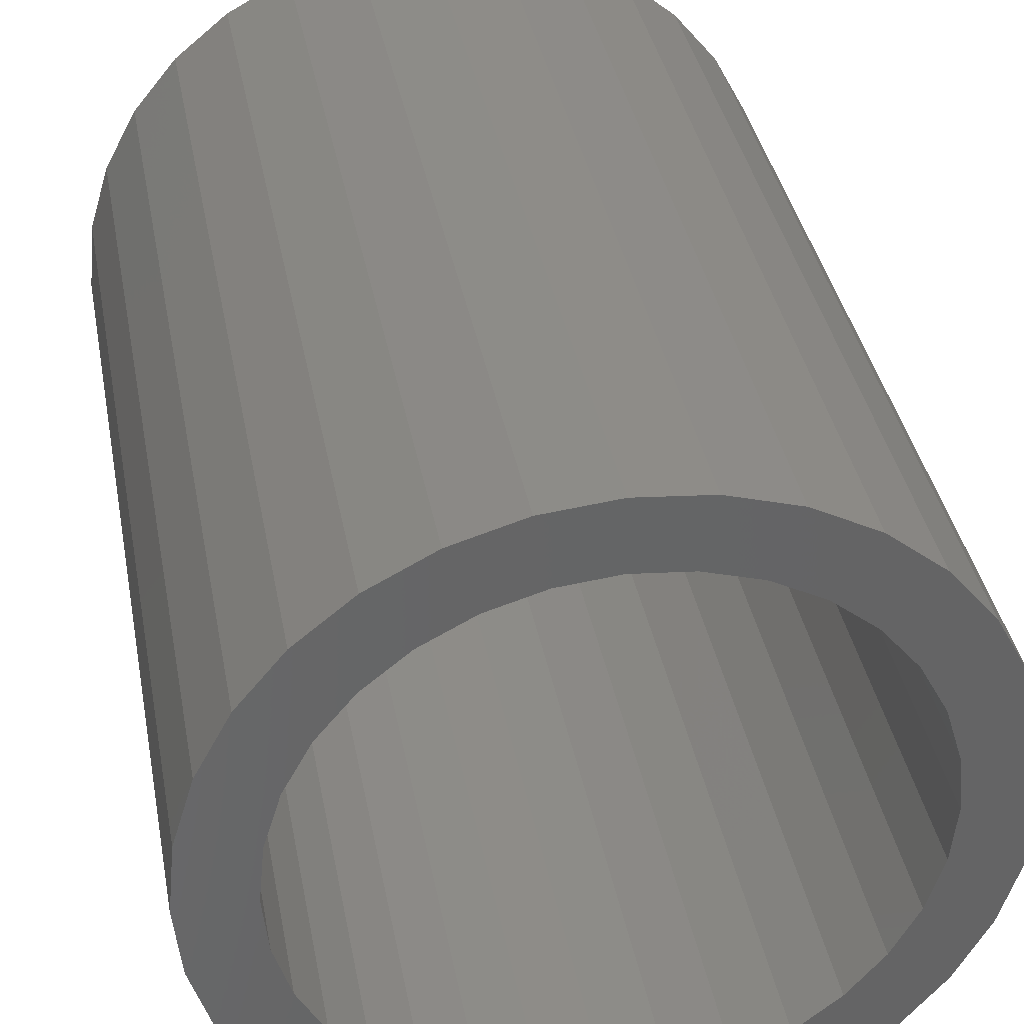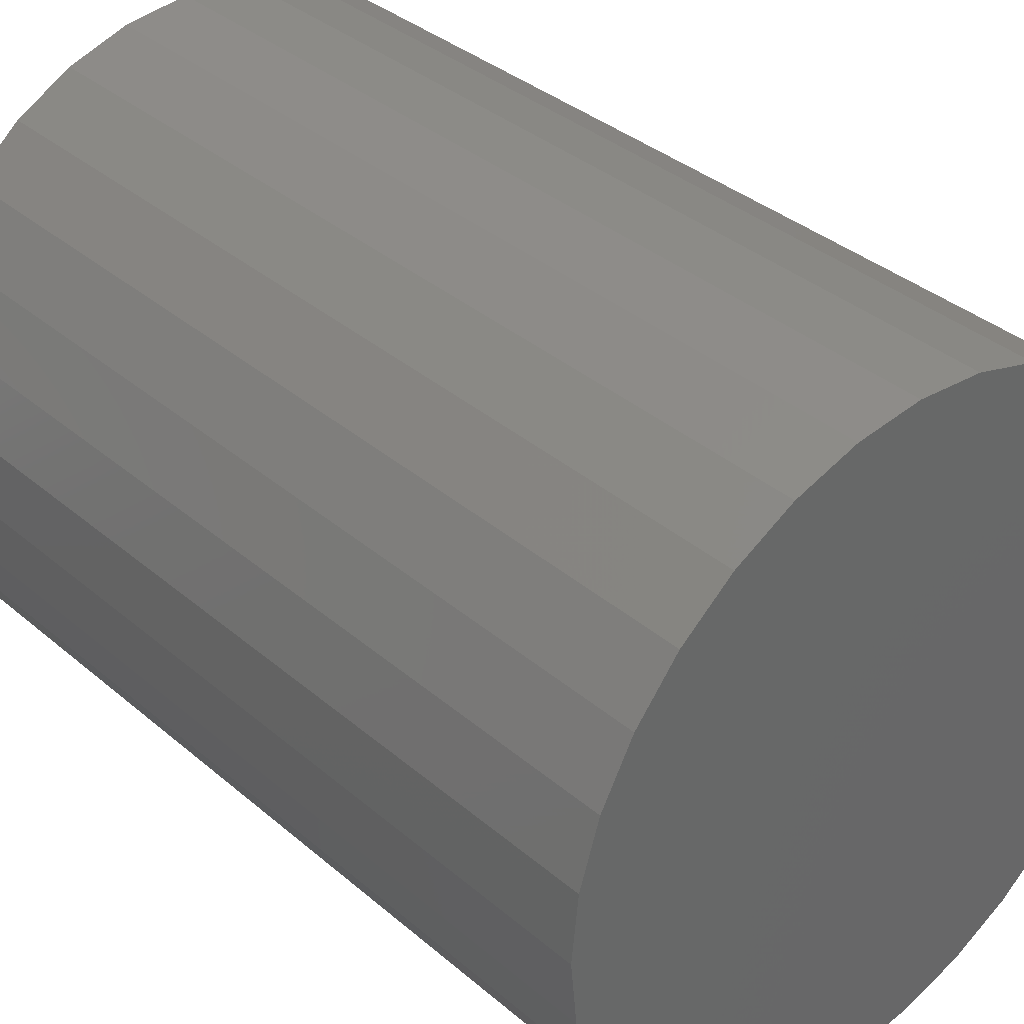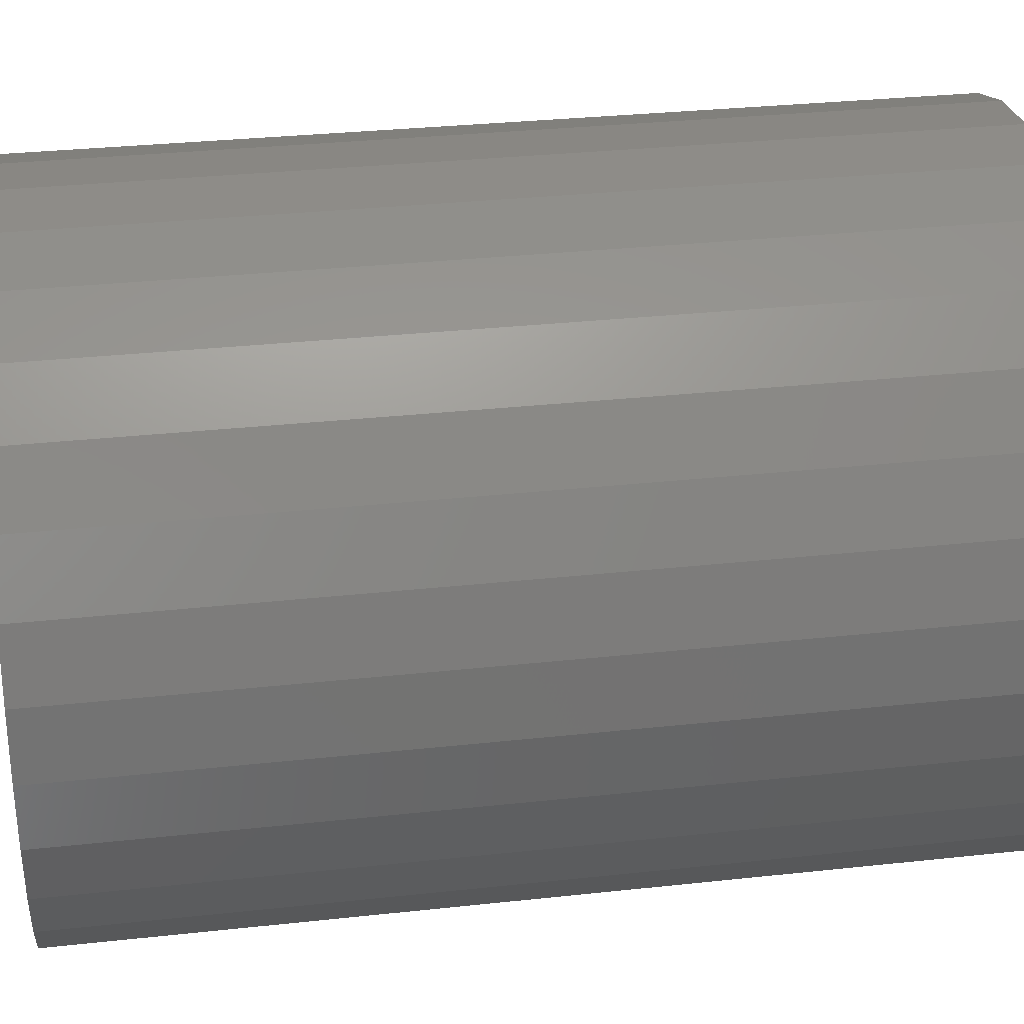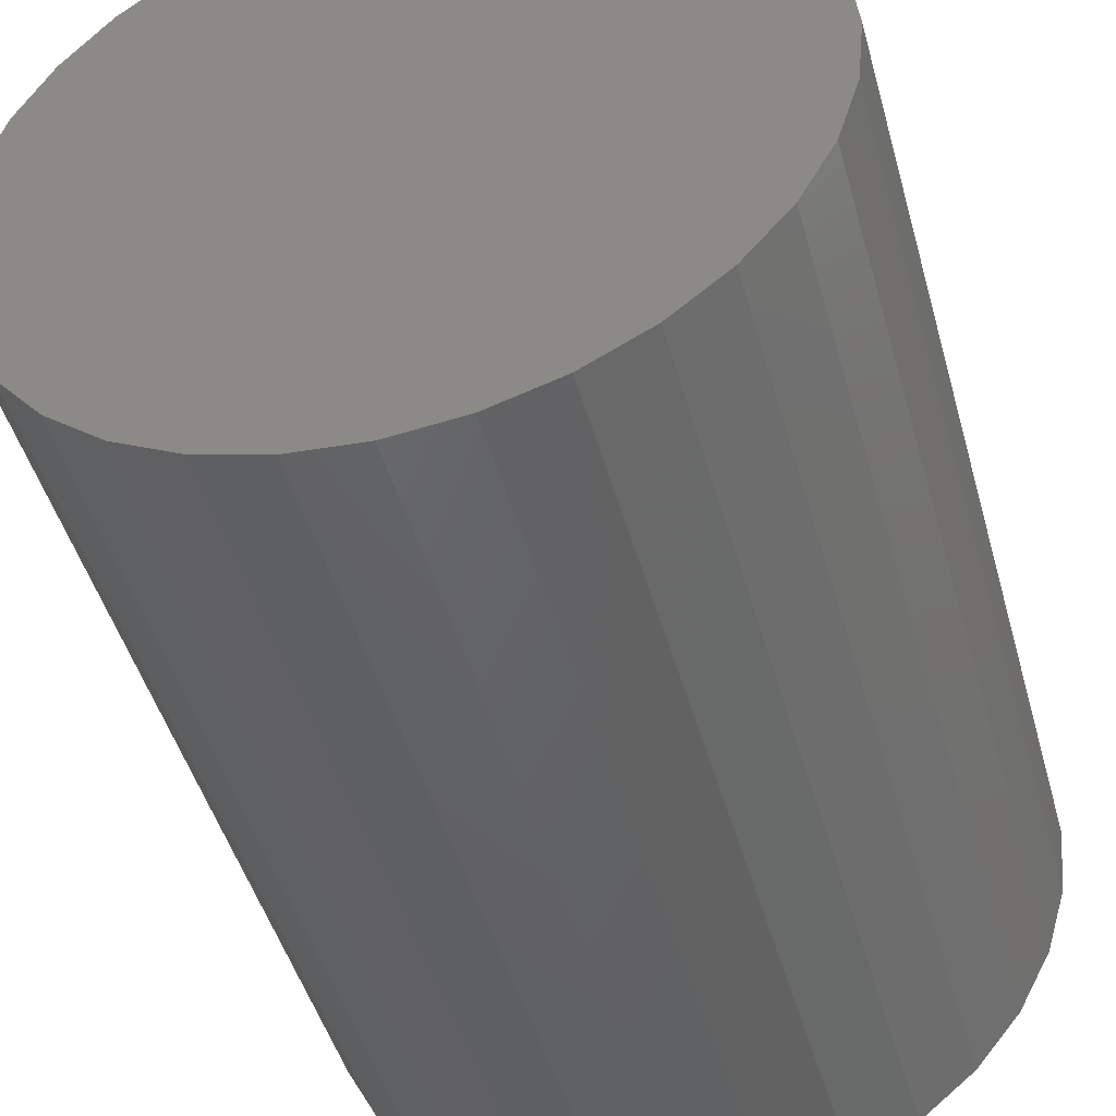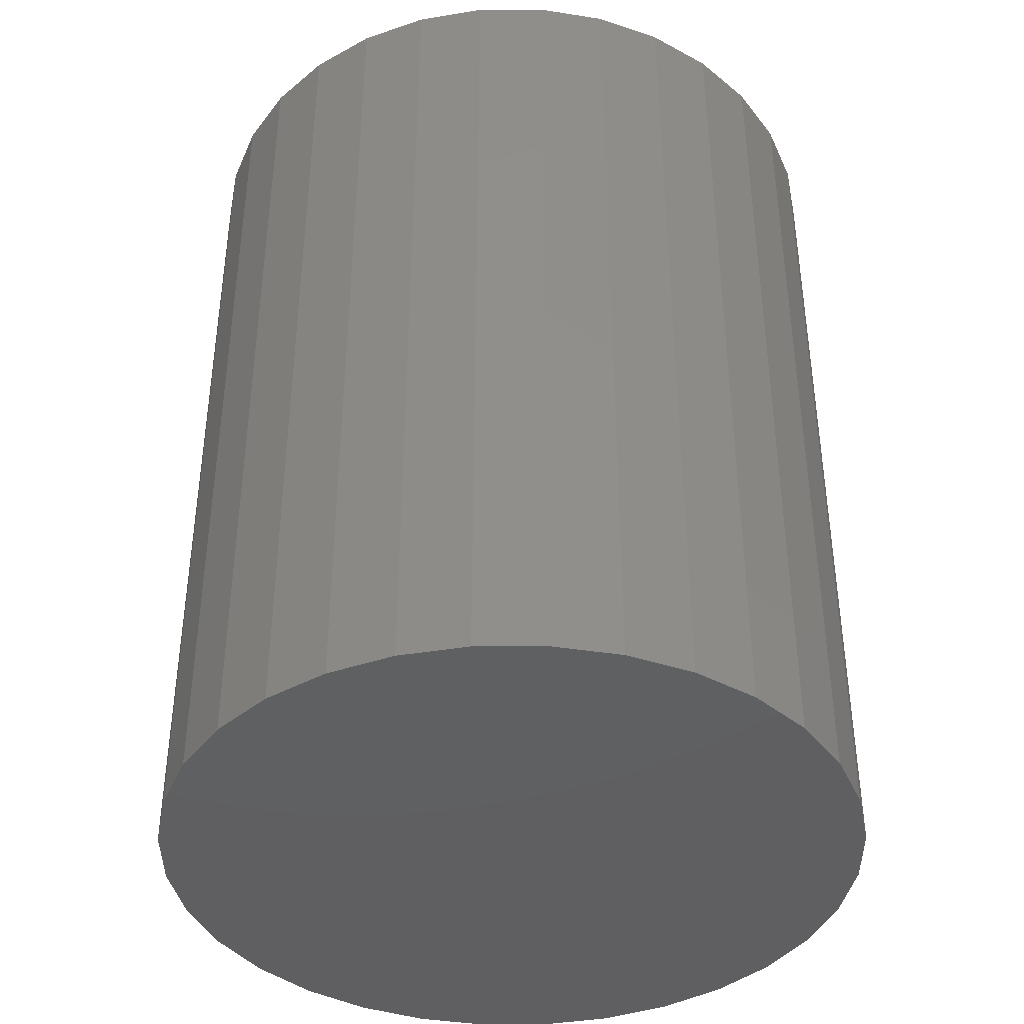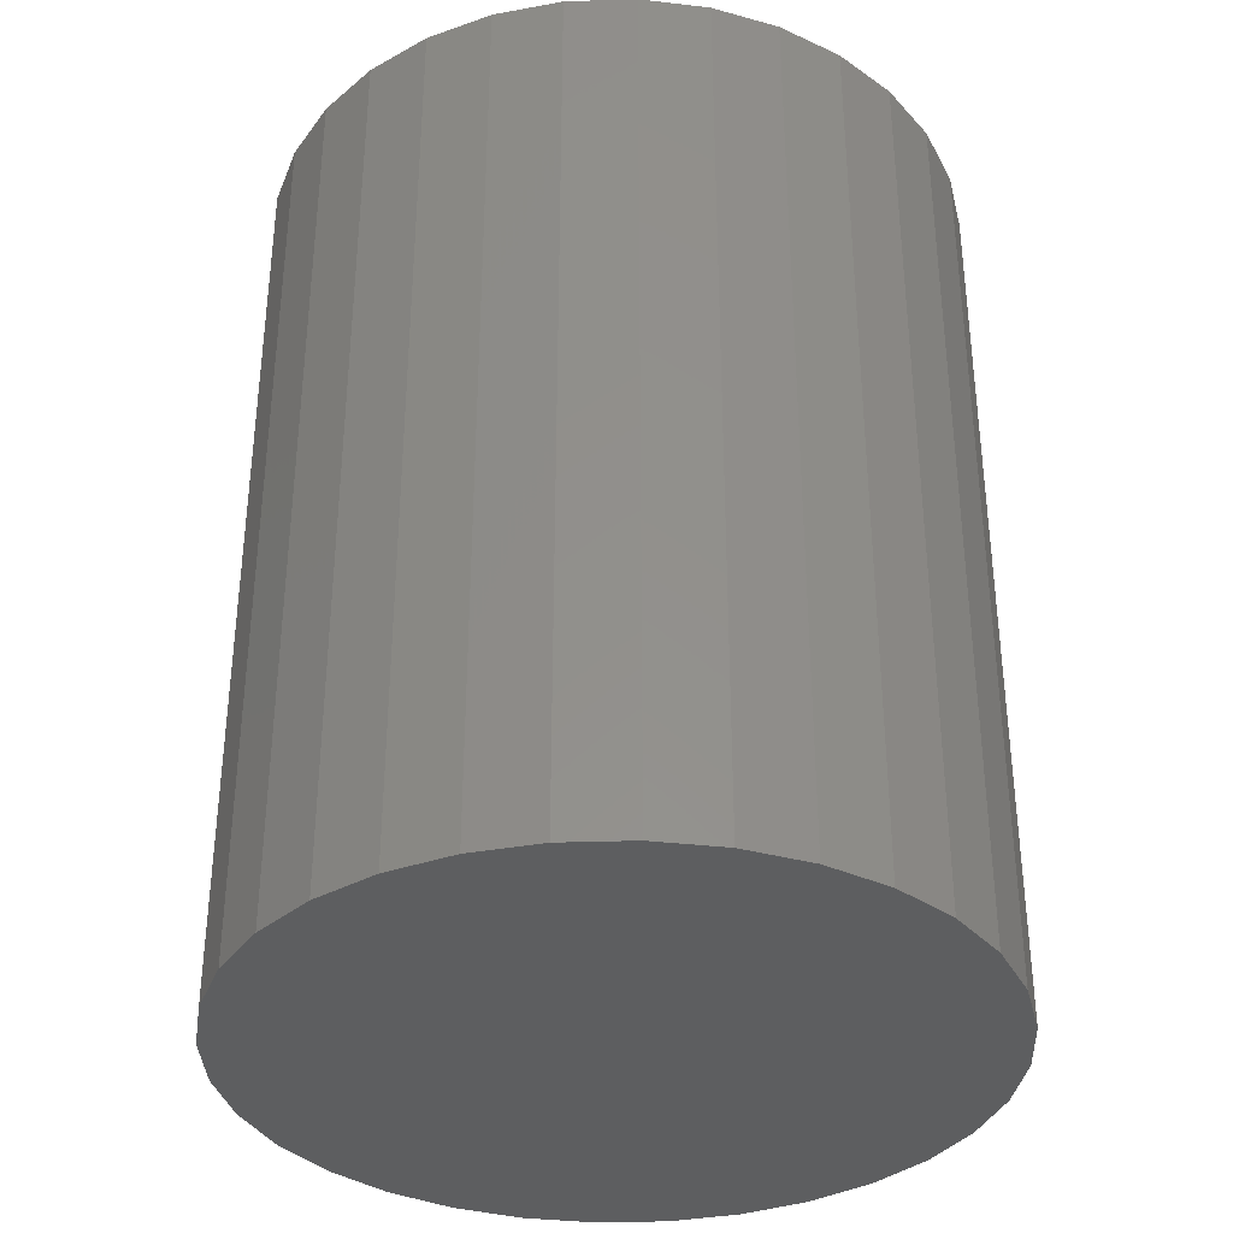
<metadata>
{"format":"stl","ext":"stl","renderer":"f3d","projection":"perspective","resolution":1024,"background":"white","views":[{"elev":37.3,"azim":-10.5,"up":"+Y"},{"elev":36.5,"azim":137.7,"up":"+Y"},{"elev":31.1,"azim":81.1,"up":"+Y"},{"elev":-46.8,"azim":-164.6,"up":"+Y"},{"elev":-40.3,"azim":28.4,"up":"+Z"},{"elev":-35.4,"azim":-115.7,"up":"+Z"}]}
</metadata>
<code>
# stl→obj: 128 verts, 252 faces
v -0.02729 0.05265 0.2031
v -0.01634 0.0585 0.2031
v -0.04793 0.05582 0.2031
v -0.05775 0.04386 0.2031
v -0.03688 0.04478 0.2031
v -0.04476 0.03518 0.2031
v -0.06504 0.03021 0.2031
v -0.05061 0.02423 0.2031
v -0.06954 0.0154 0.2031
v -0.05421 0.01235 0.2031
v -0.05061 -0.02423 0.2031
v -0.05421 -0.01235 0.2031
v -0.06954 -0.0154 0.2031
v -0.06504 -0.03021 0.2031
v -0.04476 -0.03518 0.2031
v -0.05775 -0.04386 0.2031
v -0.03688 -0.04478 0.2031
v -0.04793 -0.05582 0.2031
v -0.02729 -0.05265 0.2031
v -0.01634 -0.0585 0.2031
v 0.05176 0.06564 0.2031
v 0.02025 0.06211 0.2031
v 0.03213 0.0585 0.2031
v 0.06372 0.05582 0.2031
v 0.04307 0.05265 0.2031
v 0.05267 0.04478 0.2031
v 0.07354 0.04386 0.2031
v 0.06055 0.03518 0.2031
v 0.08083 0.03021 0.2031
v 0.0664 0.02423 0.2031
v 0.08533 0.0154 0.2031
v 0.07 0.01235 0.2031
v 0.07122 0 0.2031
v 0.08533 -0.0154 0.2031
v 0.07 -0.01235 0.2031
v 0.0664 -0.02423 0.2031
v 0.08083 -0.03021 0.2031
v 0.06055 -0.03518 0.2031
v 0.07354 -0.04386 0.2031
v 0.05267 -0.04478 0.2031
v 0.04307 -0.05265 0.2031
v 0.06372 -0.05582 0.2031
v 0.03213 -0.0585 0.2031
v 0.05176 -0.06564 0.2031
v 0.02025 -0.06211 0.2031
v 0.08684 0 0.2031
v -0.07105 9.668e-18 0.2031
v -0.05543 7.754e-18 0.2031
v -0.03597 0.06564 0.2031
v -0.004459 0.06211 0.2031
v 0.007895 0.06332 0.2031
v -0.02232 0.07294 0.2031
v -0.03597 -0.06564 0.2031
v -0.02232 -0.07294 0.2031
v 0.007895 -0.06332 0.2031
v -0.004459 -0.06211 0.2031
v 0.03811 0.07294 0.2031
v 0.0233 0.07743 0.2031
v 0.007895 0.07895 0.2031
v -0.007507 0.07743 0.2031
v -0.007507 -0.07743 0.2031
v 0.007895 -0.07895 0.2031
v 0.0233 -0.07743 0.2031
v 0.03811 -0.07294 0.2031
v 0.007895 -0.06332 0.01562
v 0.02025 -0.06211 0.01562
v 0.03213 -0.0585 0.01562
v 0.04307 -0.05265 0.01562
v 0.05267 -0.04478 0.01562
v 0.06055 -0.03518 0.01562
v 0.0664 -0.02423 0.01562
v 0.07 -0.01235 0.01562
v 0.07122 -1.551e-17 0.01562
v -0.004459 -0.06211 0.01562
v -0.01634 -0.0585 0.01562
v -0.02729 -0.05265 0.01562
v -0.03688 -0.04478 0.01562
v -0.04476 -0.03518 0.01562
v -0.05061 -0.02423 0.01562
v -0.05421 -0.01235 0.01562
v -0.05543 -2.037e-17 0.01562
v 0.007895 0.06332 0.01562
v -0.004459 0.06211 0.01562
v -0.01634 0.0585 0.01562
v -0.02729 0.05265 0.01562
v -0.03688 0.04478 0.01562
v -0.04476 0.03518 0.01562
v -0.05061 0.02423 0.01562
v -0.05421 0.01235 0.01562
v 0.02025 0.06211 0.01562
v 0.03213 0.0585 0.01562
v 0.04307 0.05265 0.01562
v 0.05267 0.04478 0.01562
v 0.06055 0.03518 0.01562
v 0.0664 0.02423 0.01562
v 0.07 0.01235 0.01562
v 0.007895 0.07895 0
v 0.0233 0.07743 0
v -0.007507 0.07743 0
v -0.02232 0.07294 0
v 0.03811 0.07294 0
v -0.03597 0.06564 0
v 0.05176 0.06564 0
v -0.04793 0.05582 0
v 0.06372 0.05582 0
v 0.05176 -0.06564 0
v -0.03597 -0.06564 0
v 0.06372 -0.05582 0
v -0.02232 -0.07294 0
v 0.03811 -0.07294 0
v -0.007507 -0.07743 0
v 0.0233 -0.07743 0
v 0.007895 -0.07895 0
v -0.04793 -0.05582 0
v -0.05775 -0.04386 0
v 0.07354 -0.04386 0
v -0.06504 -0.03021 0
v 0.08083 -0.03021 0
v -0.06954 -0.0154 0
v 0.08533 -0.0154 0
v -0.07105 9.668e-18 0
v 0.08684 0 0
v -0.06954 0.0154 0
v 0.08533 0.0154 0
v -0.06504 0.03021 0
v 0.08083 0.03021 0
v -0.05775 0.04386 0
v 0.07354 0.04386 0
f 1 2 3
f 3 4 1
f 1 4 5
f 6 5 4
f 4 7 6
f 8 6 7
f 7 9 8
f 8 9 10
f 11 12 13
f 13 14 11
f 11 14 15
f 15 14 16
f 15 16 17
f 17 16 18
f 19 17 18
f 19 18 20
f 21 22 23
f 21 23 24
f 24 23 25
f 24 25 26
f 24 26 27
f 27 26 28
f 27 28 29
f 29 28 30
f 29 30 31
f 30 32 31
f 33 31 32
f 34 35 36
f 34 36 37
f 36 38 37
f 39 37 38
f 39 38 40
f 39 40 41
f 39 41 42
f 41 43 42
f 44 42 43
f 44 43 45
f 46 31 33
f 46 33 35
f 46 35 34
f 47 13 12
f 47 12 48
f 47 48 10
f 47 10 9
f 49 3 2
f 49 2 50
f 49 50 51
f 49 51 52
f 53 54 55
f 53 55 56
f 53 56 20
f 53 20 18
f 51 22 21
f 51 21 57
f 51 57 58
f 51 58 59
f 51 59 60
f 51 60 52
f 55 54 61
f 55 61 62
f 55 62 63
f 55 63 64
f 55 64 44
f 55 44 45
f 65 45 66
f 66 45 43
f 66 43 67
f 67 43 41
f 67 41 68
f 68 41 40
f 68 40 69
f 69 40 38
f 69 38 70
f 70 38 36
f 70 36 71
f 71 36 35
f 71 35 72
f 72 35 33
f 72 33 73
f 45 65 55
f 55 65 74
f 55 74 56
f 56 74 75
f 56 75 20
f 20 75 76
f 20 76 19
f 19 76 77
f 19 77 17
f 17 77 78
f 17 78 15
f 15 78 79
f 15 79 11
f 11 79 80
f 11 80 12
f 12 80 81
f 12 81 48
f 82 50 83
f 83 50 2
f 83 2 84
f 84 2 1
f 84 1 85
f 85 1 5
f 85 5 86
f 86 5 6
f 86 6 87
f 87 6 8
f 87 8 88
f 88 8 10
f 88 10 89
f 89 10 48
f 89 48 81
f 50 82 51
f 51 82 90
f 51 90 22
f 22 90 91
f 22 91 23
f 23 91 92
f 23 92 25
f 25 92 93
f 25 93 26
f 26 93 94
f 26 94 28
f 28 94 95
f 28 95 30
f 30 95 96
f 30 96 32
f 32 96 73
f 32 73 33
f 83 90 82
f 90 83 84
f 90 84 91
f 91 84 85
f 91 85 92
f 92 85 86
f 92 86 93
f 93 86 87
f 93 87 94
f 70 77 69
f 69 77 76
f 69 76 68
f 68 76 75
f 68 75 67
f 67 75 74
f 67 74 66
f 66 74 65
f 94 87 95
f 95 87 88
f 95 88 96
f 96 88 89
f 96 89 73
f 73 89 81
f 73 81 72
f 72 81 80
f 72 80 71
f 71 80 79
f 71 79 70
f 70 79 78
f 70 78 77
f 97 98 99
f 100 99 98
f 101 100 98
f 102 100 101
f 103 102 101
f 104 102 103
f 105 104 103
f 106 107 108
f 109 107 106
f 110 109 106
f 111 109 110
f 112 111 110
f 113 111 112
f 107 114 108
f 108 114 115
f 108 115 116
f 116 115 117
f 116 117 118
f 118 117 119
f 118 119 120
f 120 119 121
f 120 121 122
f 122 121 123
f 122 123 124
f 124 123 125
f 124 125 126
f 126 125 127
f 126 127 128
f 128 127 104
f 128 104 105
f 122 46 120
f 120 46 34
f 120 34 118
f 118 34 37
f 118 37 116
f 116 37 39
f 116 39 108
f 108 39 42
f 108 42 106
f 106 42 44
f 106 44 110
f 110 44 64
f 110 64 112
f 112 64 63
f 112 63 113
f 113 63 62
f 113 62 111
f 111 62 61
f 111 61 109
f 109 61 54
f 109 54 107
f 107 54 53
f 107 53 114
f 114 53 18
f 114 18 115
f 115 18 16
f 115 16 117
f 117 16 14
f 117 14 119
f 119 14 13
f 119 13 121
f 121 13 47
f 121 47 123
f 123 47 9
f 123 9 125
f 125 9 7
f 125 7 127
f 127 7 4
f 127 4 104
f 104 4 3
f 104 3 102
f 102 3 49
f 102 49 100
f 100 49 52
f 100 52 99
f 99 52 60
f 99 60 97
f 97 60 59
f 97 59 98
f 98 59 58
f 98 58 101
f 101 58 57
f 101 57 103
f 103 57 21
f 103 21 105
f 105 21 24
f 105 24 128
f 128 24 27
f 128 27 126
f 126 27 29
f 126 29 124
f 124 29 31
f 124 31 122
f 122 31 46

</code>
